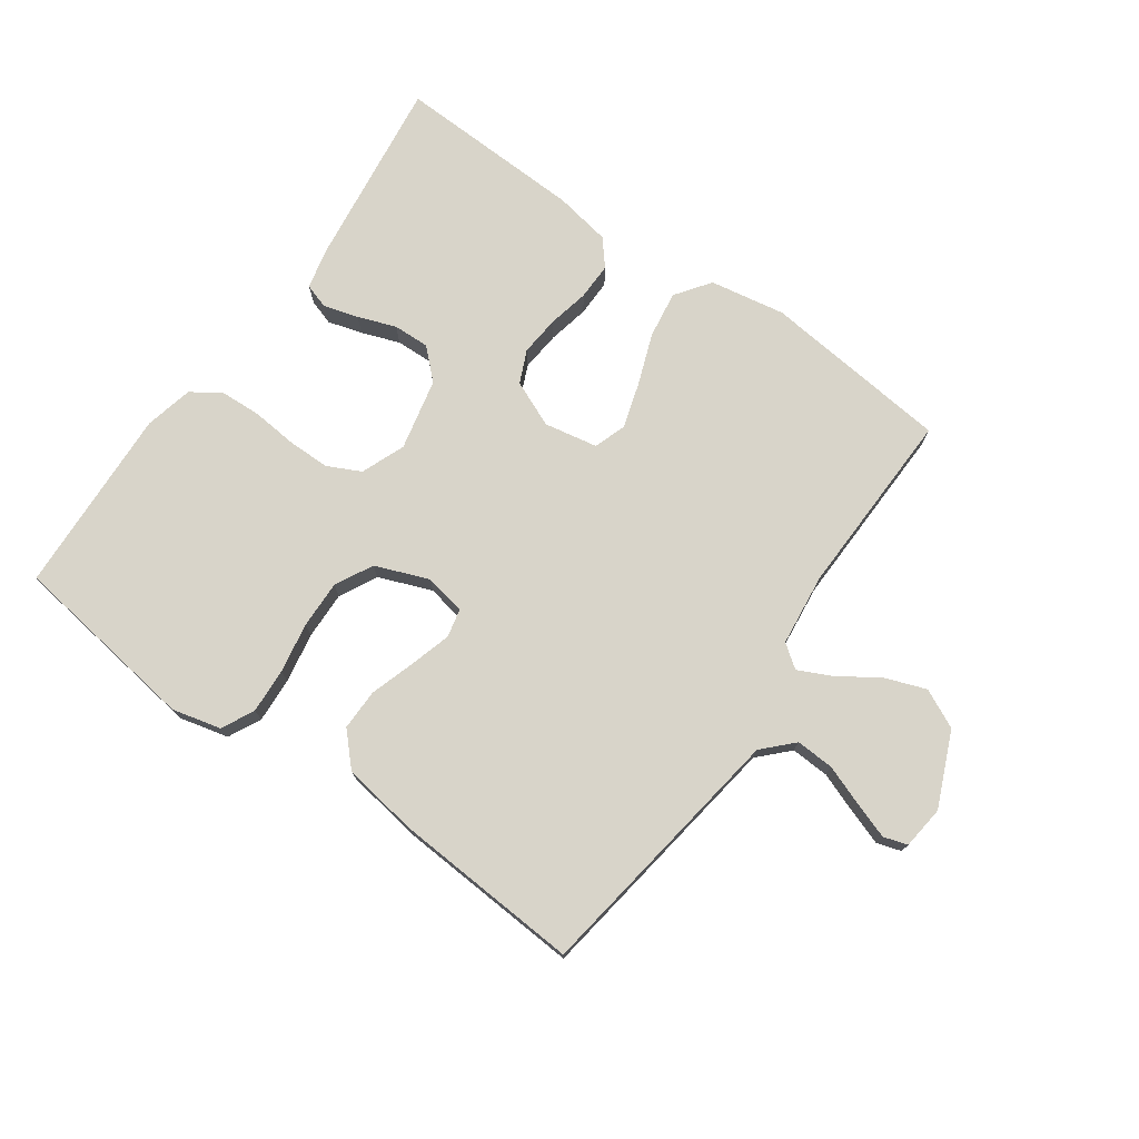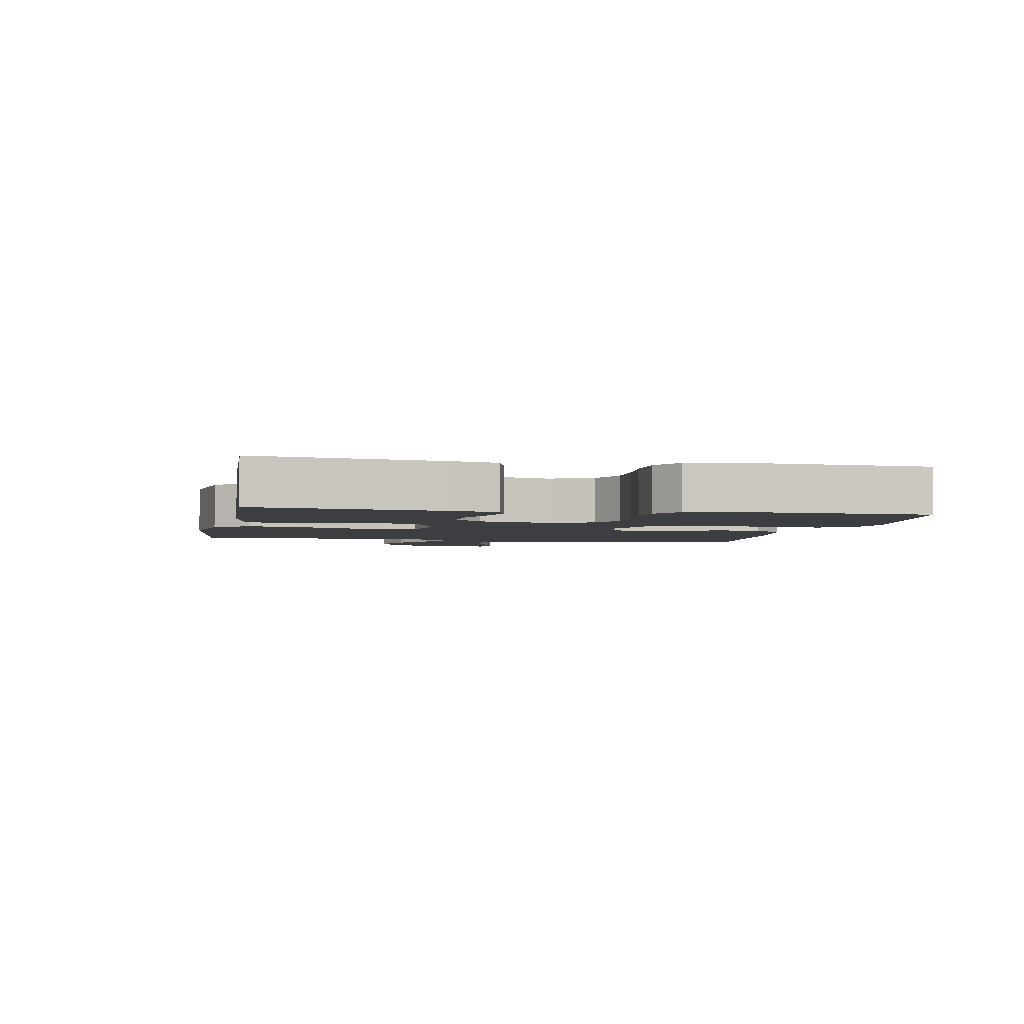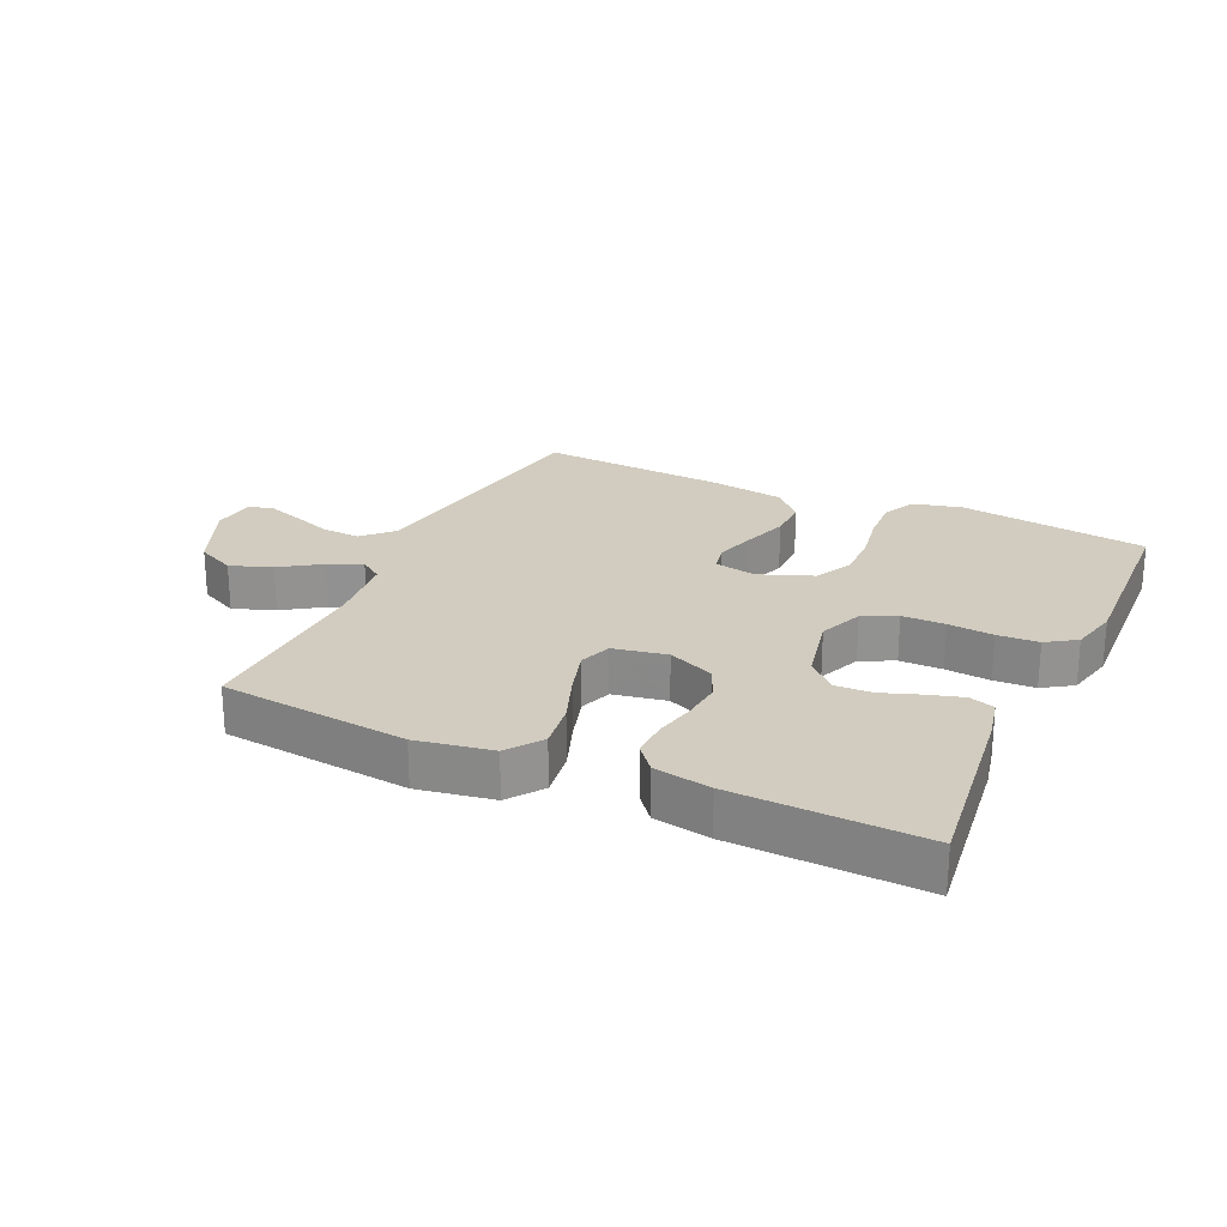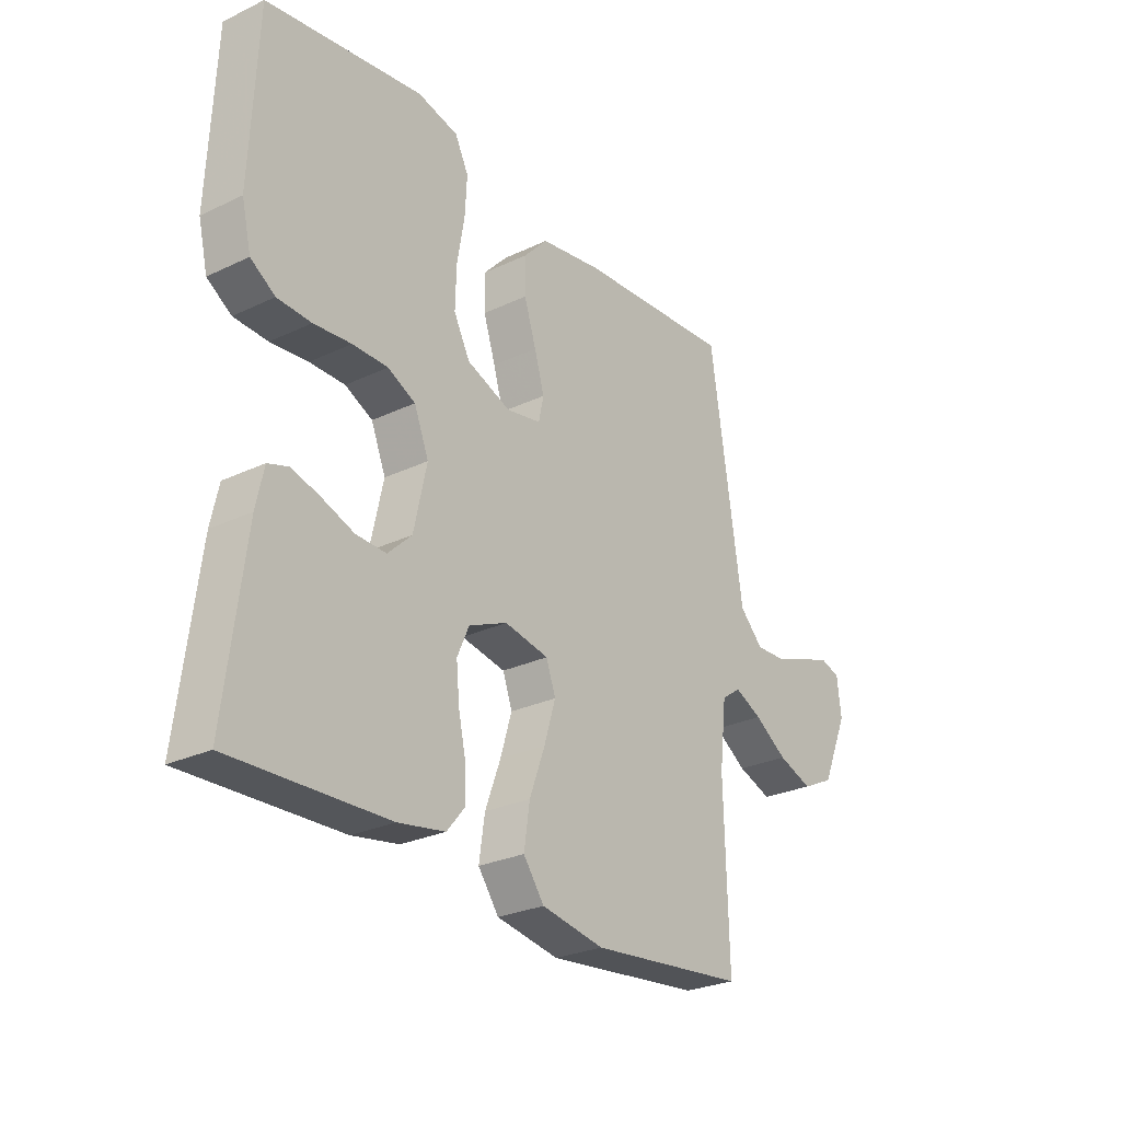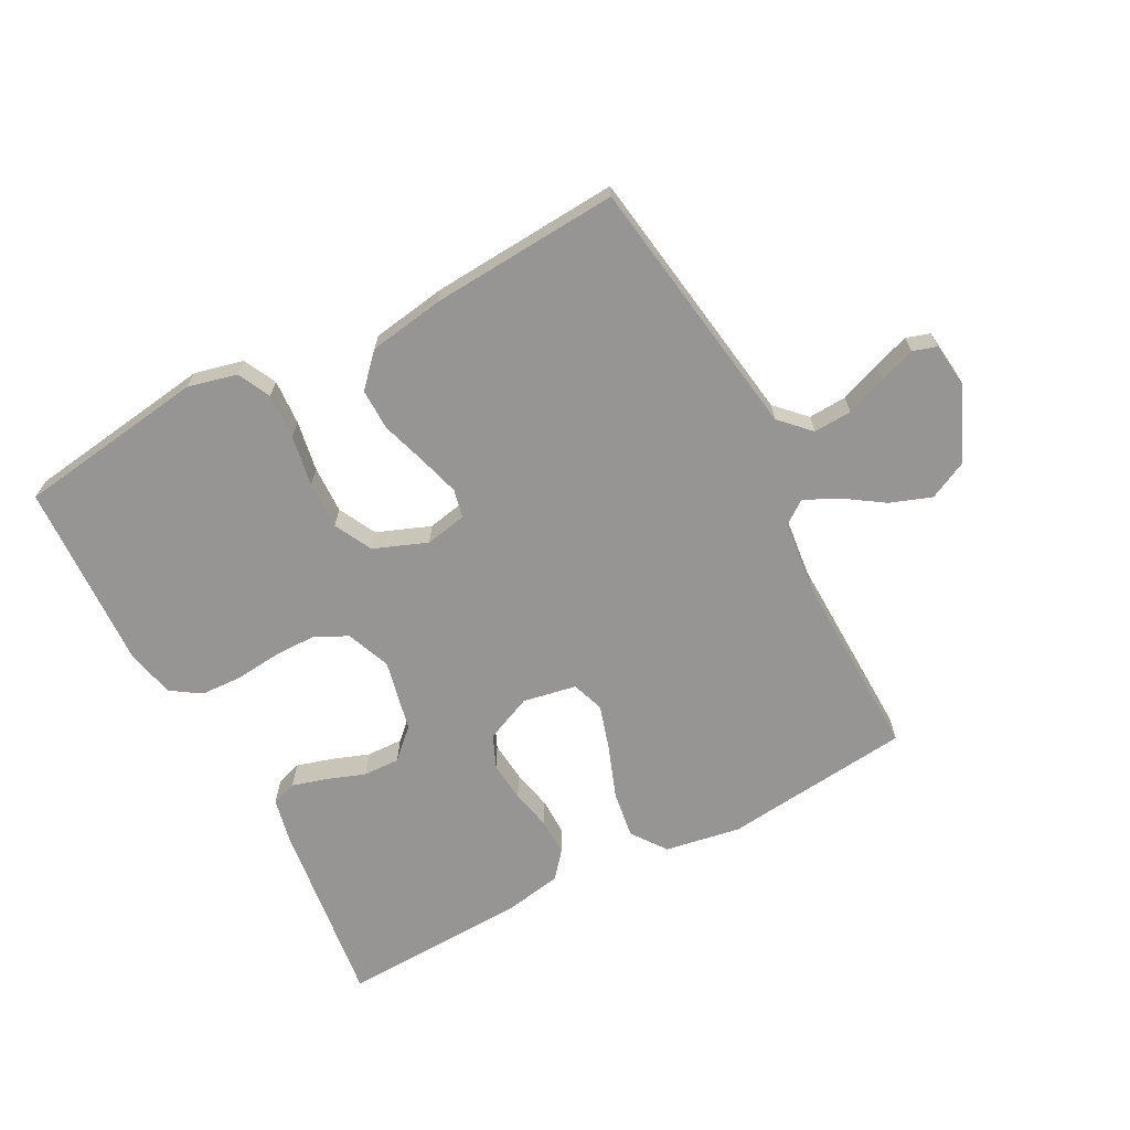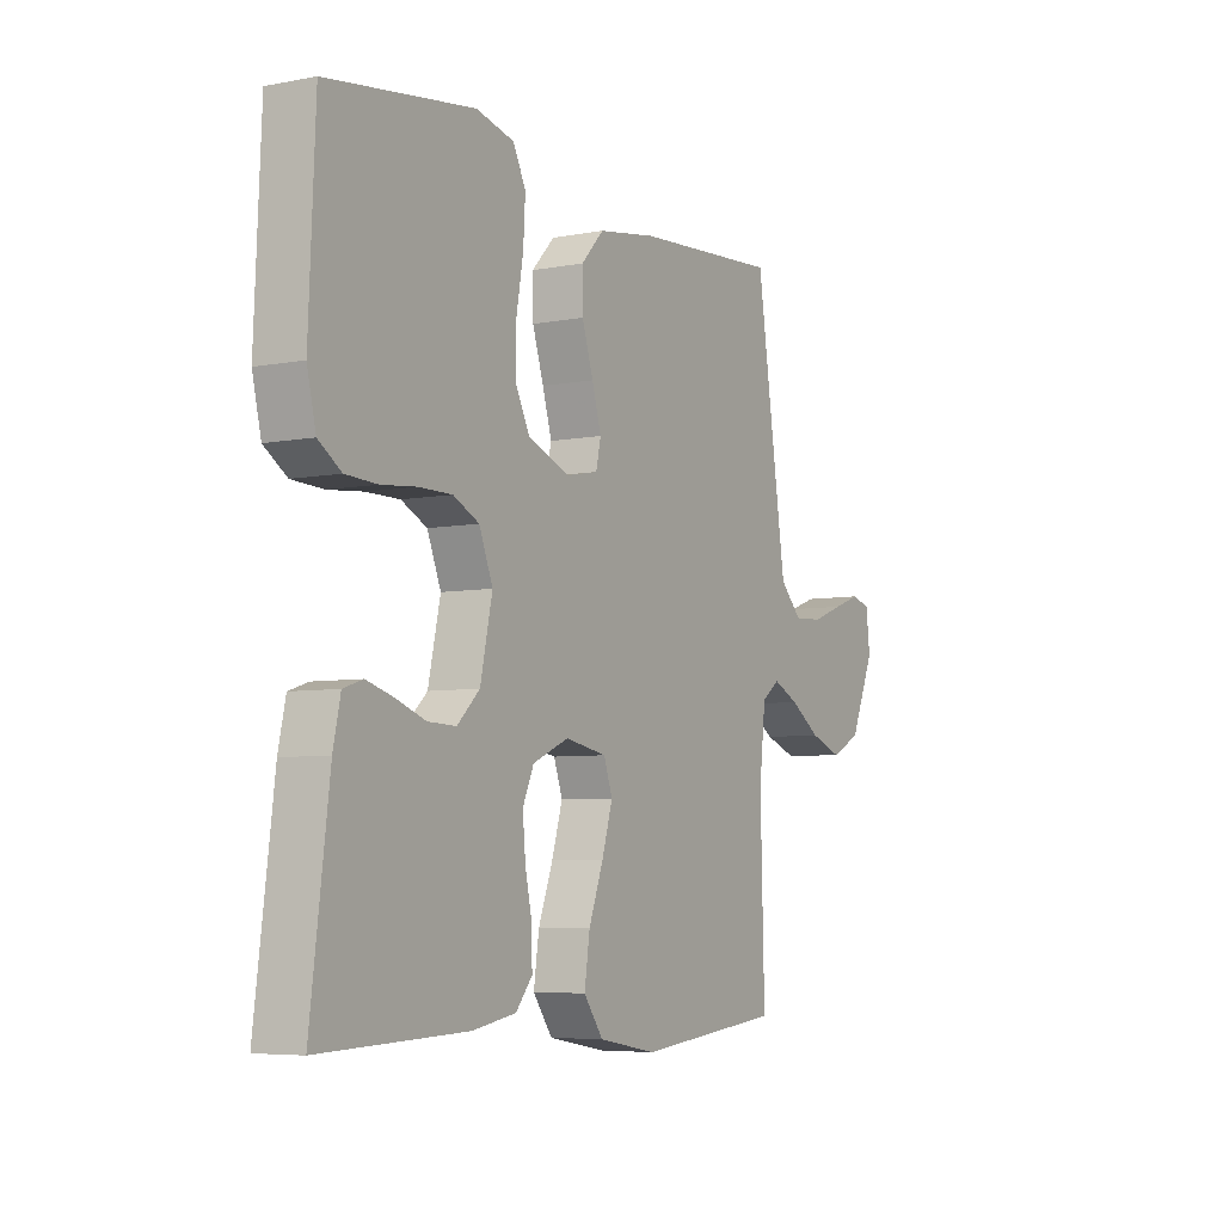
<metadata>
{"format":"obj","ext":"obj","renderer":"f3d","projection":"perspective","resolution":1024,"background":"white","views":[{"elev":75.0,"azim":35.2,"up":"+Y"},{"elev":-3.2,"azim":-101.0,"up":"+Y"},{"elev":23.9,"azim":-155.2,"up":"+Y"},{"elev":-27.0,"azim":-53.5,"up":"+Z"},{"elev":-67.6,"azim":27.9,"up":"+Y"},{"elev":-5.9,"azim":-59.7,"up":"+Z"}]}
</metadata>
<code>
v 0.5 0.07 -0.5
v 0.2 0.07 -0.532
v 0.08 0.07 -0.511
v 0.04 0.07 -0.456
v 0.051 0.07 -0.381
v 0.081 0.07 -0.3
v 0.103 0.07 -0.227
v 0.085 0.07 -0.176
v 0 0.07 -0.16
v -0.074 0.07 -0.192
v -0.097 0.07 -0.244
v -0.091 0.07 -0.308
v -0.077 0.07 -0.373
v -0.076 0.07 -0.432
v -0.11 0.07 -0.473
v -0.2 0.07 -0.489
v -0.5 0.07 -0.5
v -0.462 0.07 -0.2
v -0.447 0.07 -0.131
v -0.407 0.07 -0.118
v -0.352 0.07 -0.134
v -0.291 0.07 -0.156
v -0.233 0.07 -0.158
v -0.187 0.07 -0.114
v -0.162 0.07 0
v -0.19 0.07 0.07
v -0.243 0.07 0.096
v -0.311 0.07 0.096
v -0.383 0.07 0.089
v -0.448 0.07 0.092
v -0.495 0.07 0.123
v -0.513 0.07 0.2
v -0.5 0.07 0.5
v -0.2 0.07 0.542
v -0.122 0.07 0.523
v -0.096 0.07 0.471
v -0.1 0.07 0.399
v -0.114 0.07 0.319
v -0.116 0.07 0.243
v -0.085 0.07 0.183
v 0 0.07 0.15
v 0.066 0.07 0.163
v 0.076 0.07 0.208
v 0.057 0.07 0.273
v 0.034 0.07 0.345
v 0.033 0.07 0.411
v 0.08 0.07 0.461
v 0.2 0.07 0.48
v 0.5 0.07 0.5
v 0.545 0.07 0.2
v 0.563 0.07 0.08
v 0.608 0.07 0.034
v 0.669 0.07 0.037
v 0.733 0.07 0.061
v 0.791 0.07 0.081
v 0.829 0.07 0.069
v 0.837 0.07 0
v 0.786 0.07 -0.118
v 0.724 0.07 -0.148
v 0.658 0.07 -0.124
v 0.595 0.07 -0.082
v 0.542 0.07 -0.057
v 0.505 0.07 -0.084
v 0.492 0.07 -0.2
v 0.5 0 -0.5
v 0.2 0 -0.532
v 0.08 0 -0.511
v 0.04 0 -0.456
v 0.051 0 -0.381
v 0.081 0 -0.3
v 0.103 0 -0.227
v 0.085 0 -0.176
v 0 0 -0.16
v -0.074 0 -0.192
v -0.097 0 -0.244
v -0.091 0 -0.308
v -0.077 0 -0.373
v -0.076 0 -0.432
v -0.11 0 -0.473
v -0.2 0 -0.489
v -0.5 0 -0.5
v -0.462 0 -0.2
v -0.447 0 -0.131
v -0.407 0 -0.118
v -0.352 0 -0.134
v -0.291 0 -0.156
v -0.233 0 -0.158
v -0.187 0 -0.114
v -0.162 0 0
v -0.19 0 0.07
v -0.243 0 0.096
v -0.311 0 0.096
v -0.383 0 0.089
v -0.448 0 0.092
v -0.495 0 0.123
v -0.513 0 0.2
v -0.5 0 0.5
v -0.2 0 0.542
v -0.122 0 0.523
v -0.096 0 0.471
v -0.1 0 0.399
v -0.114 0 0.319
v -0.116 0 0.243
v -0.085 0 0.183
v 0 0 0.15
v 0.066 0 0.163
v 0.076 0 0.208
v 0.057 0 0.273
v 0.034 0 0.345
v 0.033 0 0.411
v 0.08 0 0.461
v 0.2 0 0.48
v 0.5 0 0.5
v 0.545 0 0.2
v 0.563 0 0.08
v 0.608 0 0.034
v 0.669 0 0.037
v 0.733 0 0.061
v 0.791 0 0.081
v 0.829 0 0.069
v 0.837 0 0
v 0.786 0 -0.118
v 0.724 0 -0.148
v 0.658 0 -0.124
v 0.595 0 -0.082
v 0.542 0 -0.057
v 0.505 0 -0.084
v 0.492 0 -0.2
f 59 60 61
f 58 59 61
f 57 58 61
f 56 57 61
f 55 56 61
f 54 55 61
f 53 54 61
f 52 53 61 62
f 51 52 62 63
f 50 51 63
f 49 50 63
f 48 49 63
f 47 48 63
f 46 47 63
f 45 46 63
f 44 45 63
f 36 37 38
f 35 36 38
f 34 35 38
f 33 34 38
f 32 33 38
f 31 32 38
f 30 31 38
f 29 30 38
f 28 29 38
f 27 28 38 39
f 26 27 39 40
f 20 21 22
f 19 20 22
f 18 19 22
f 17 18 22
f 16 17 22
f 15 16 22
f 14 15 22
f 13 14 22
f 12 13 22
f 11 12 22 23
f 10 11 23 24
f 4 5 6
f 3 4 6
f 2 3 6
f 1 2 6
f 64 1 6
f 64 6 7
f 43 44 63 64
f 64 7 8
f 43 64 8
f 42 43 8
f 41 42 8 9
f 41 9 10
f 40 41 10
f 26 40 10
f 25 26 10
f 10 24 25
f 125 124 123
f 125 123 122
f 125 122 121
f 125 121 120
f 125 120 119
f 125 119 118
f 125 118 117
f 126 125 117 116
f 127 126 116 115
f 127 115 114
f 127 114 113
f 127 113 112
f 127 112 111
f 127 111 110
f 127 110 109
f 127 109 108
f 102 101 100
f 102 100 99
f 102 99 98
f 102 98 97
f 102 97 96
f 102 96 95
f 102 95 94
f 102 94 93
f 102 93 92
f 103 102 92 91
f 104 103 91 90
f 86 85 84
f 86 84 83
f 86 83 82
f 86 82 81
f 86 81 80
f 86 80 79
f 86 79 78
f 86 78 77
f 86 77 76
f 87 86 76 75
f 88 87 75 74
f 70 69 68
f 70 68 67
f 70 67 66
f 70 66 65
f 70 65 128
f 71 70 128
f 128 127 108 107
f 72 71 128
f 72 128 107
f 72 107 106
f 73 72 106 105
f 74 73 105
f 74 105 104
f 74 104 90
f 74 90 89
f 89 88 74
f 1 65 66 2
f 2 66 67 3
f 3 67 68 4
f 4 68 69 5
f 5 69 70 6
f 6 70 71 7
f 7 71 72 8
f 8 72 73 9
f 9 73 74 10
f 10 74 75 11
f 11 75 76 12
f 12 76 77 13
f 13 77 78 14
f 14 78 79 15
f 15 79 80 16
f 16 80 81 17
f 17 81 82 18
f 18 82 83 19
f 19 83 84 20
f 20 84 85 21
f 21 85 86 22
f 22 86 87 23
f 23 87 88 24
f 24 88 89 25
f 25 89 90 26
f 26 90 91 27
f 27 91 92 28
f 28 92 93 29
f 29 93 94 30
f 30 94 95 31
f 31 95 96 32
f 32 96 97 33
f 33 97 98 34
f 34 98 99 35
f 35 99 100 36
f 36 100 101 37
f 37 101 102 38
f 38 102 103 39
f 39 103 104 40
f 40 104 105 41
f 41 105 106 42
f 42 106 107 43
f 43 107 108 44
f 44 108 109 45
f 45 109 110 46
f 46 110 111 47
f 47 111 112 48
f 48 112 113 49
f 49 113 114 50
f 50 114 115 51
f 51 115 116 52
f 52 116 117 53
f 53 117 118 54
f 54 118 119 55
f 55 119 120 56
f 56 120 121 57
f 57 121 122 58
f 58 122 123 59
f 59 123 124 60
f 60 124 125 61
f 61 125 126 62
f 62 126 127 63
f 63 127 128 64
f 64 128 65 1

</code>
